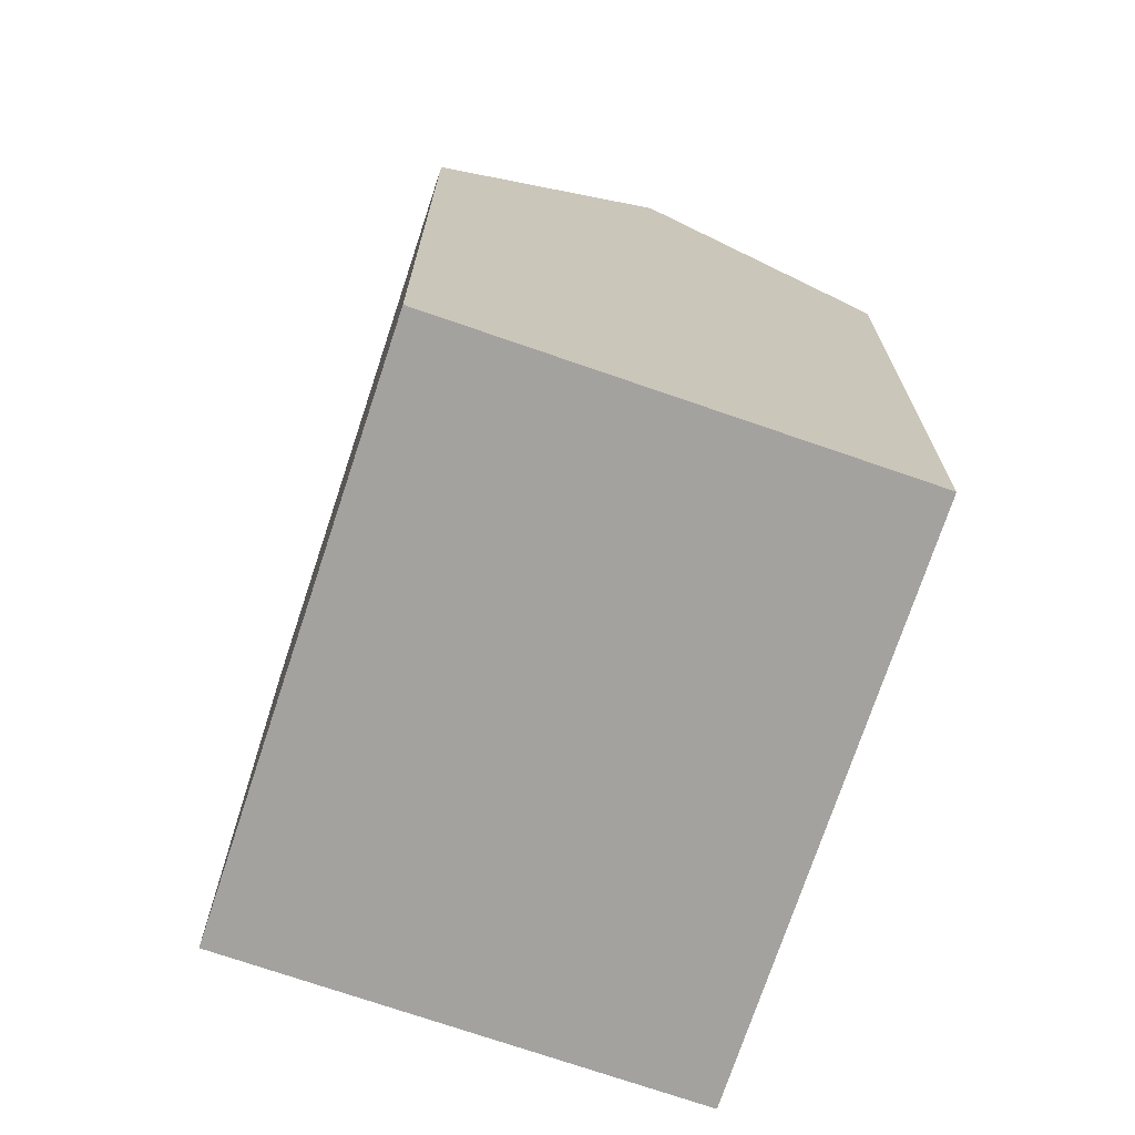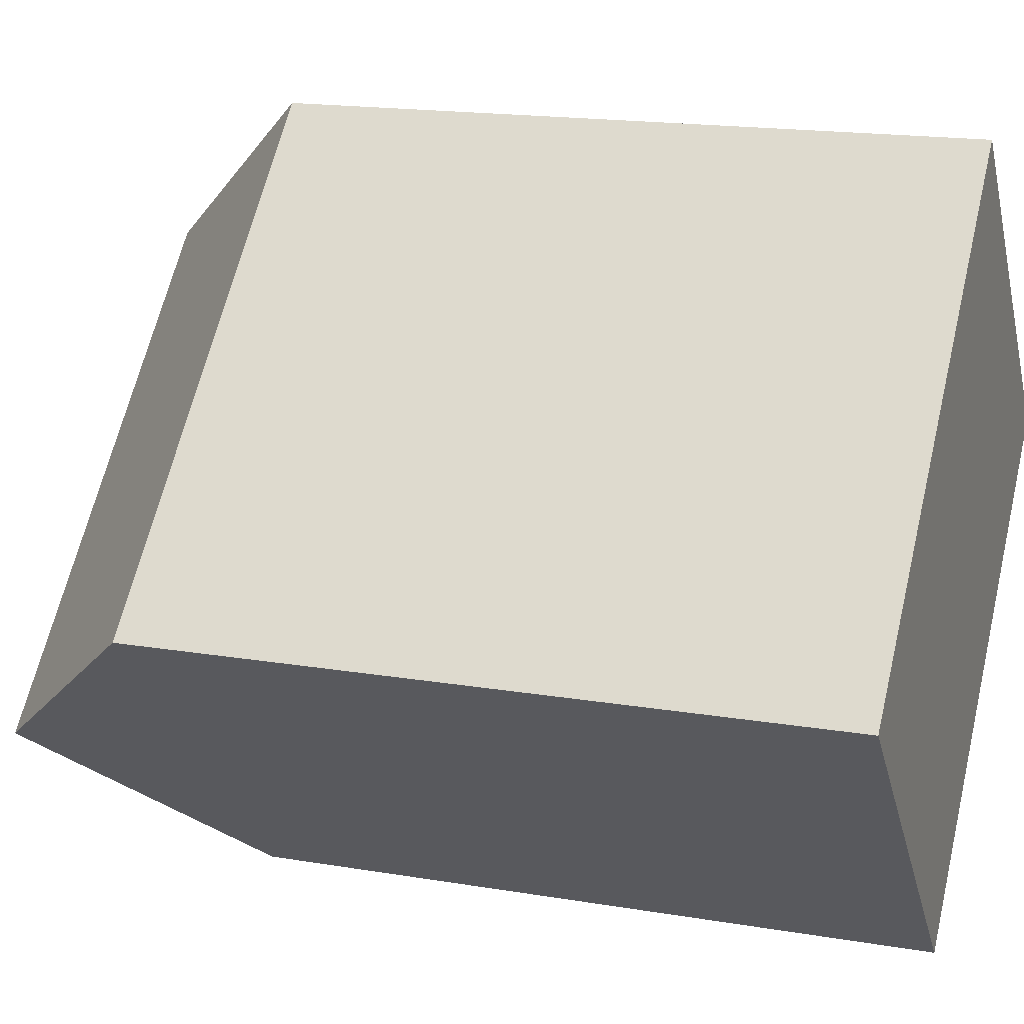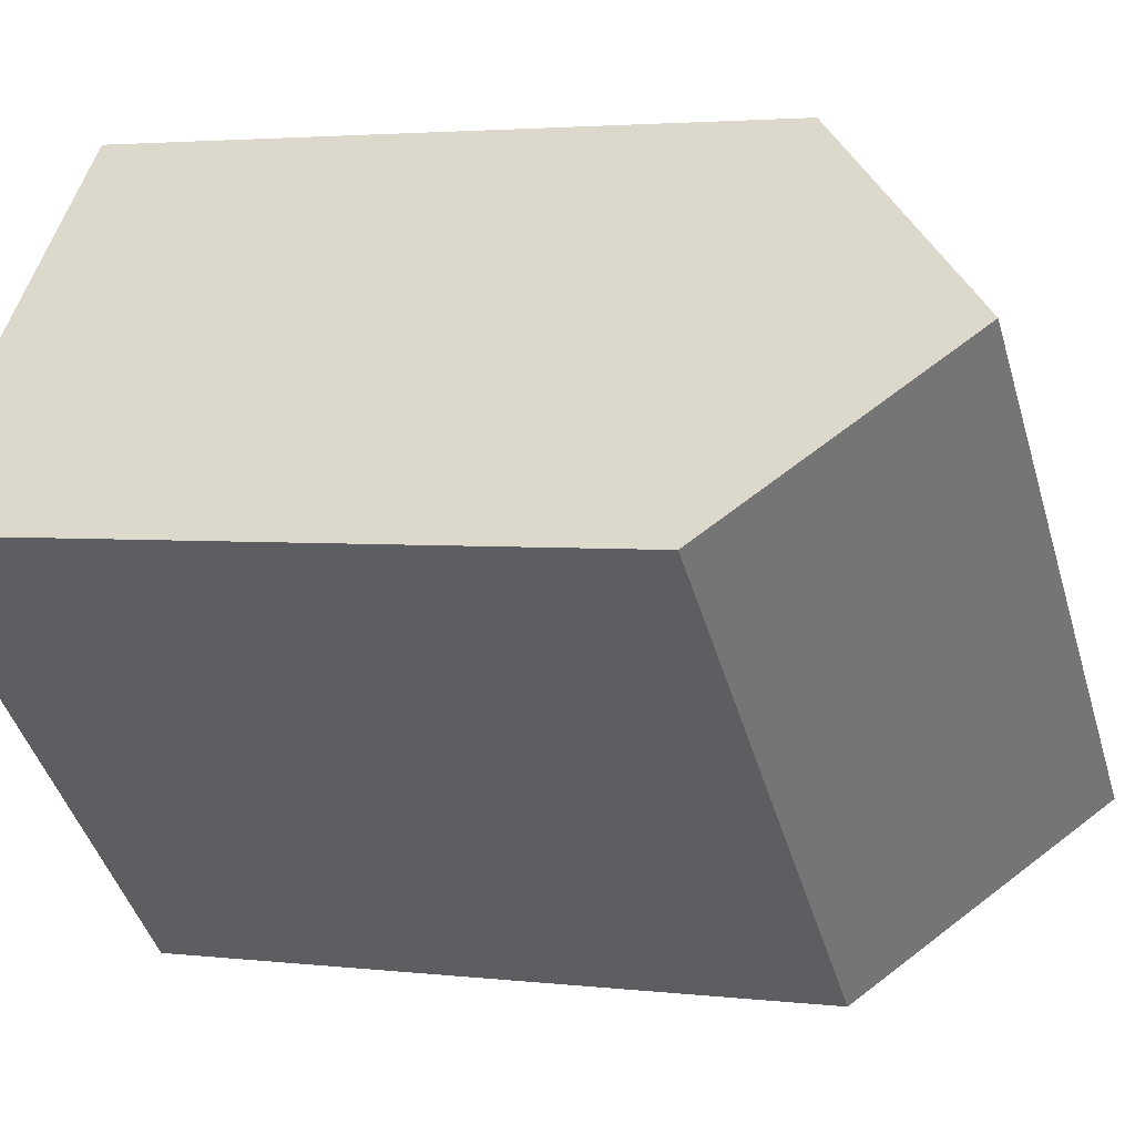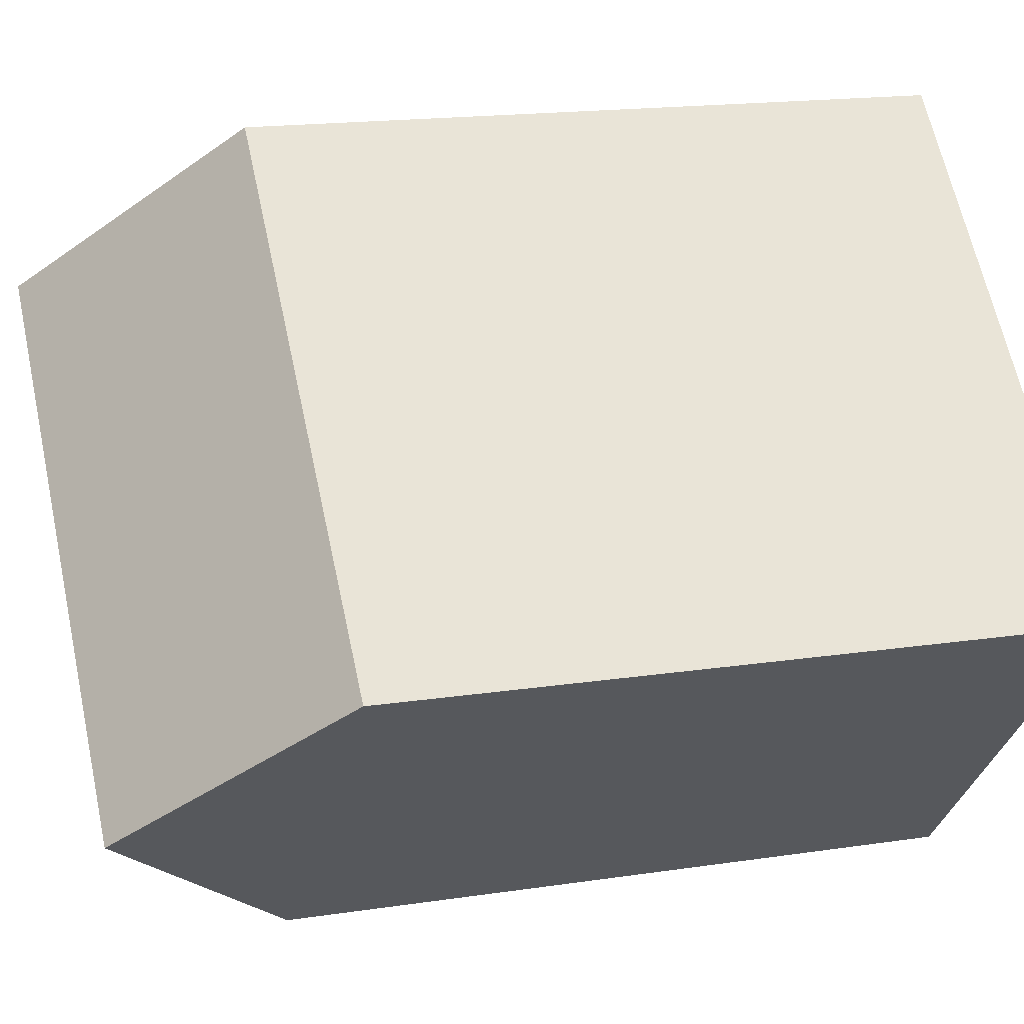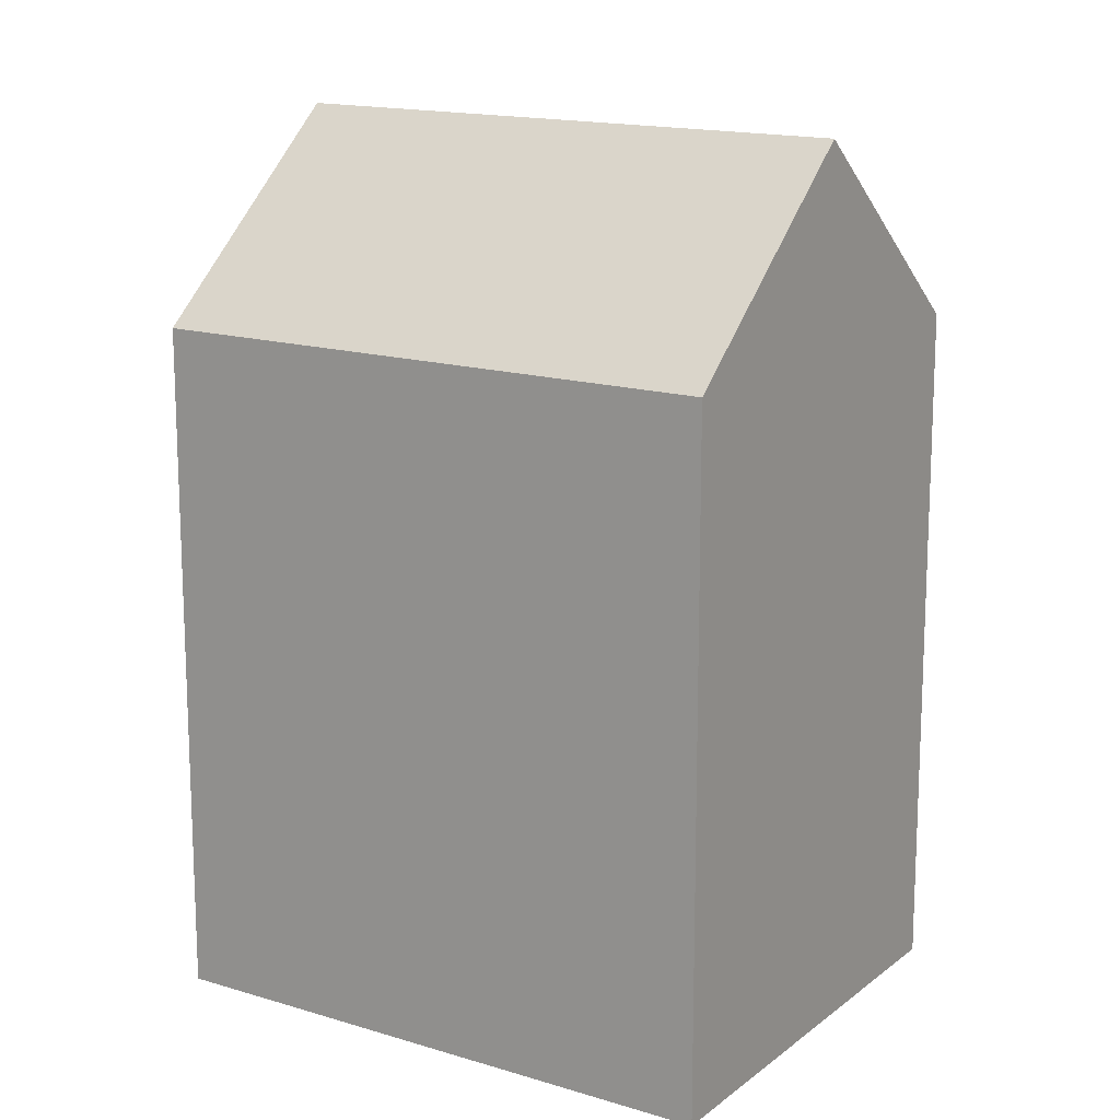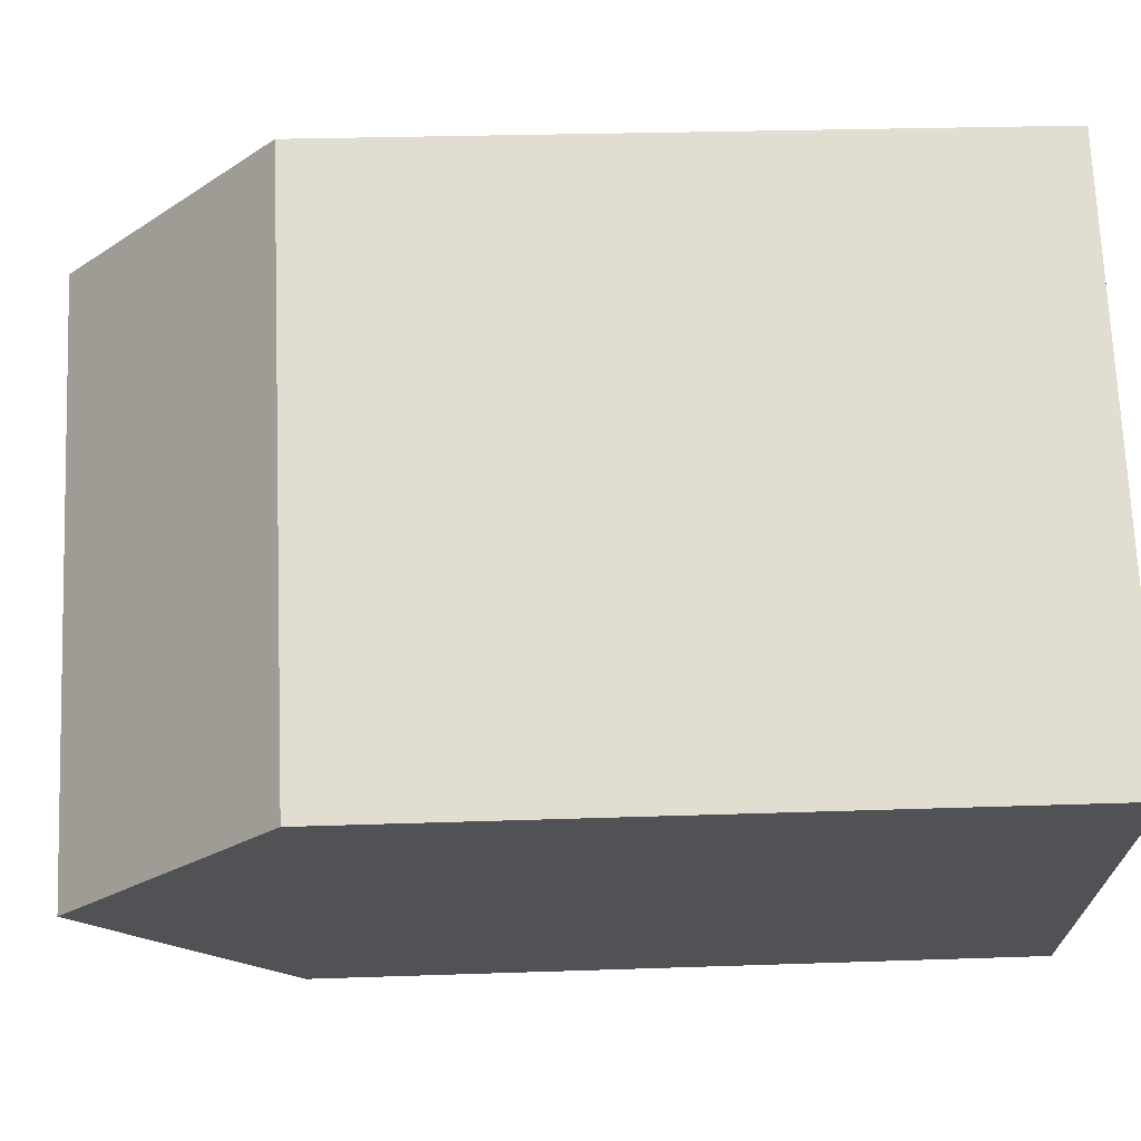
<metadata>
{"format":"obj","ext":"obj","renderer":"f3d","projection":"perspective","resolution":1024,"background":"white","views":[{"elev":-72.4,"azim":27.3,"up":"+Y"},{"elev":17.0,"azim":-71.1,"up":"+Z"},{"elev":3.0,"azim":112.5,"up":"+Z"},{"elev":17.1,"azim":-107.0,"up":"+Z"},{"elev":15.4,"azim":168.8,"up":"+Y"},{"elev":24.8,"azim":-93.3,"up":"+Z"}]}
</metadata>
<code>
v  12.65 -3.214e-16 5.249
v  7.048 4.533e-16 -7.402
v  16.17 -9.478e-17 1.548
v  9.126 -5.48e-16 8.95
v  0 0 0
v  3.524 2.266e-16 -3.701
v  16.17 14.72 1.547
v  9.126 14.72 8.95
v  12.65 18.95 5.248
v  0.0003132 14.72 -0.0004664
v  7.049 14.72 -7.403
v  3.525 18.95 -3.702
g defaultobject
f 1 2 3
f 2 1 4
f 2 4 5
f 2 5 6
f 7 1 3
f 1 7 4
f 4 7 8
f 8 7 9
f 10 6 5
f 6 10 2
f 2 10 11
f 11 10 12
f 8 5 4
f 5 8 10
f 2 7 3
f 7 2 11
f 10 9 12
f 9 10 8
f 12 7 11
f 7 12 9

</code>
